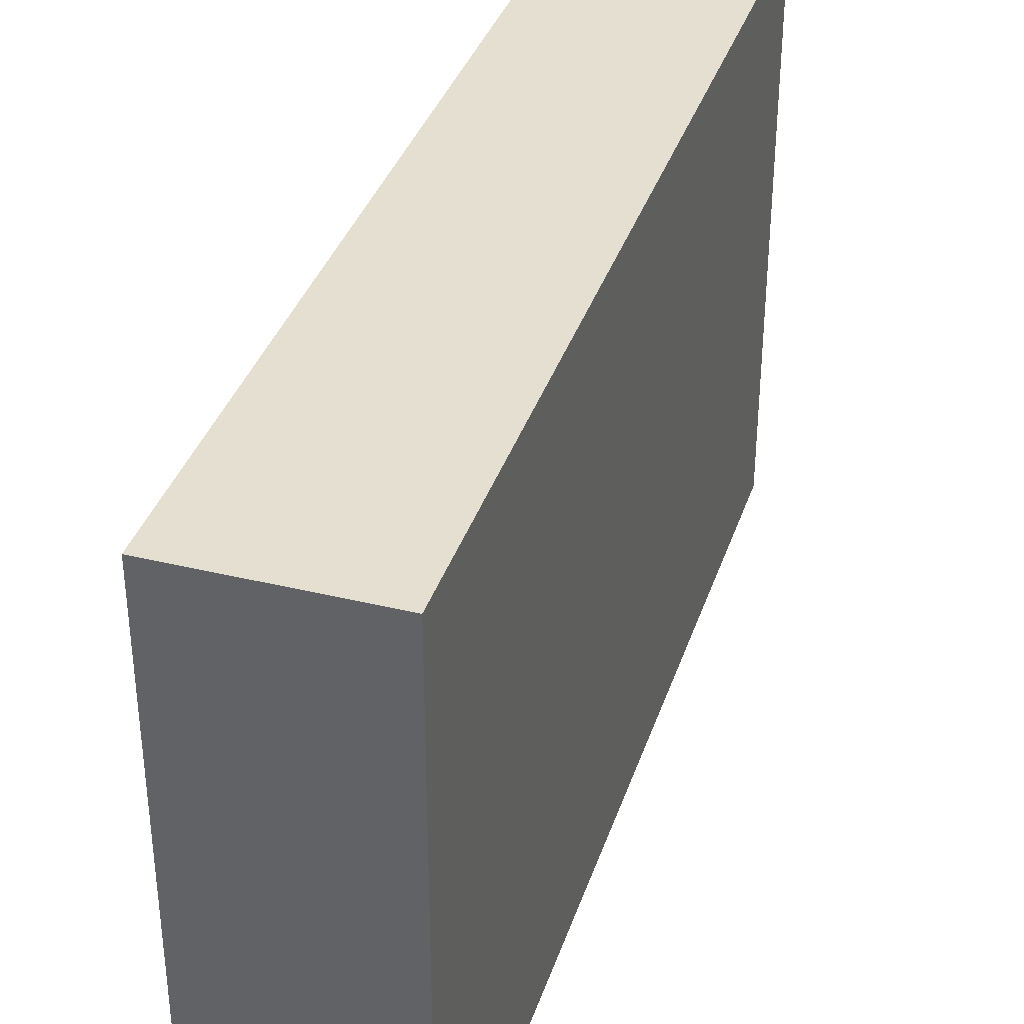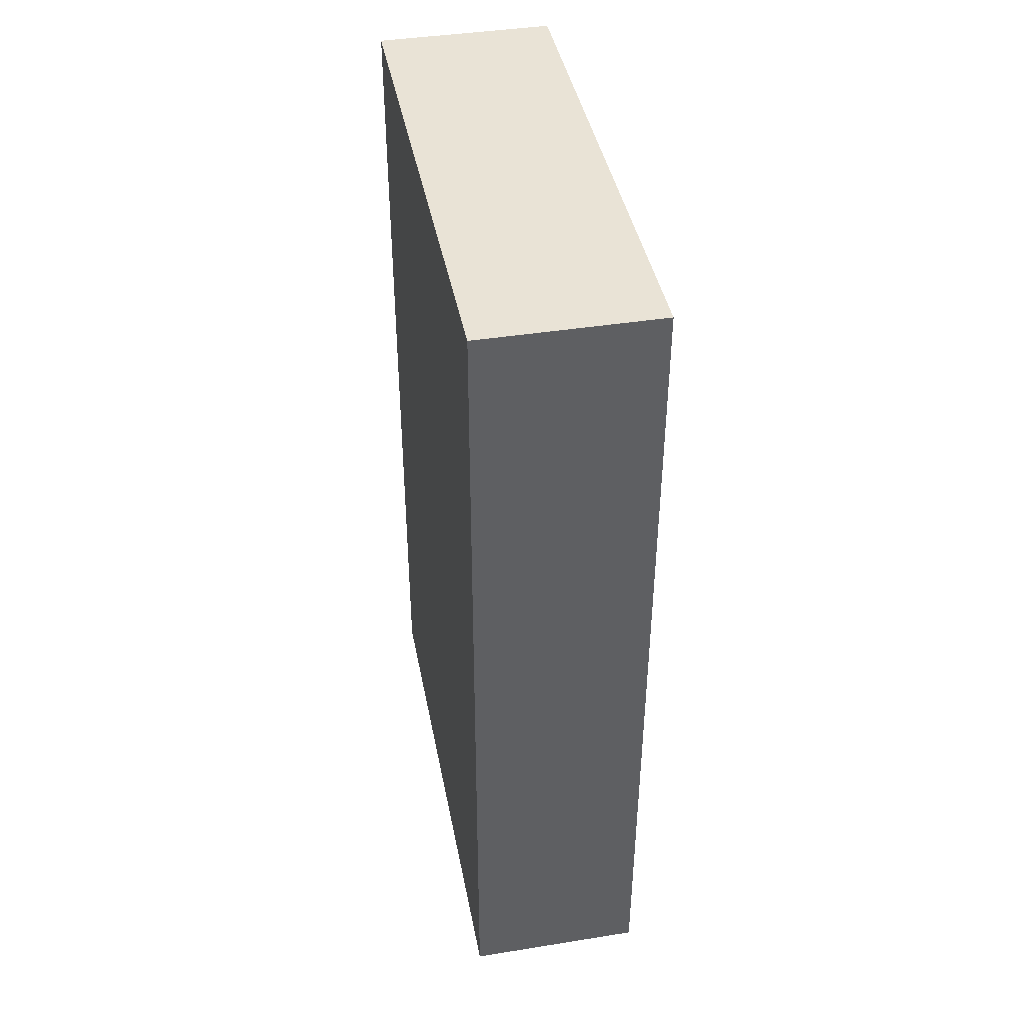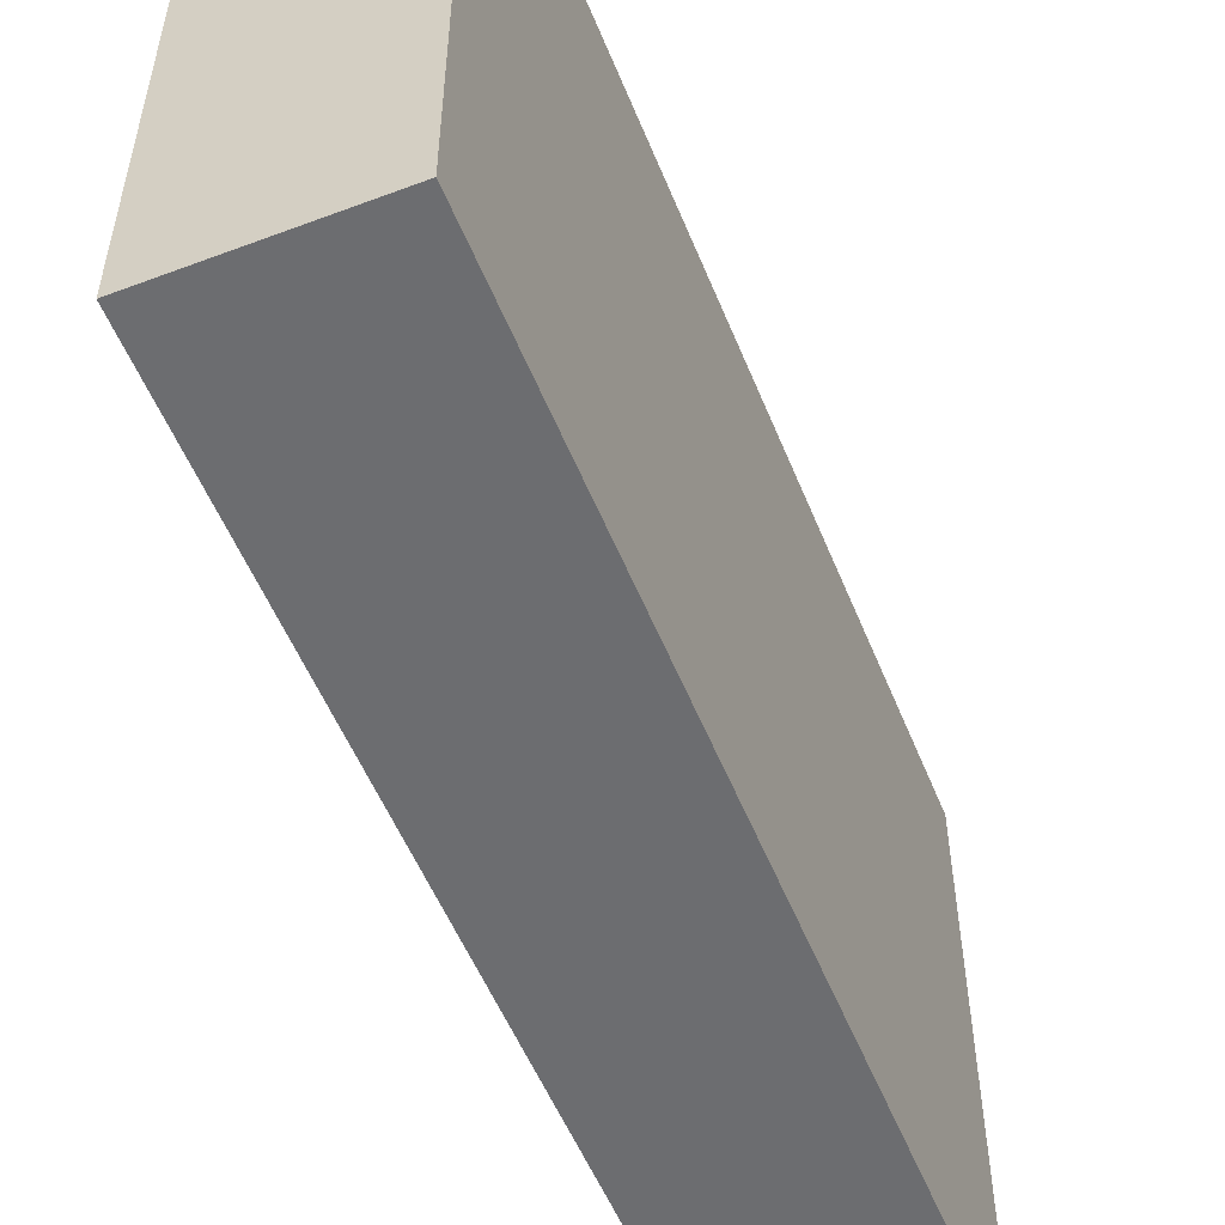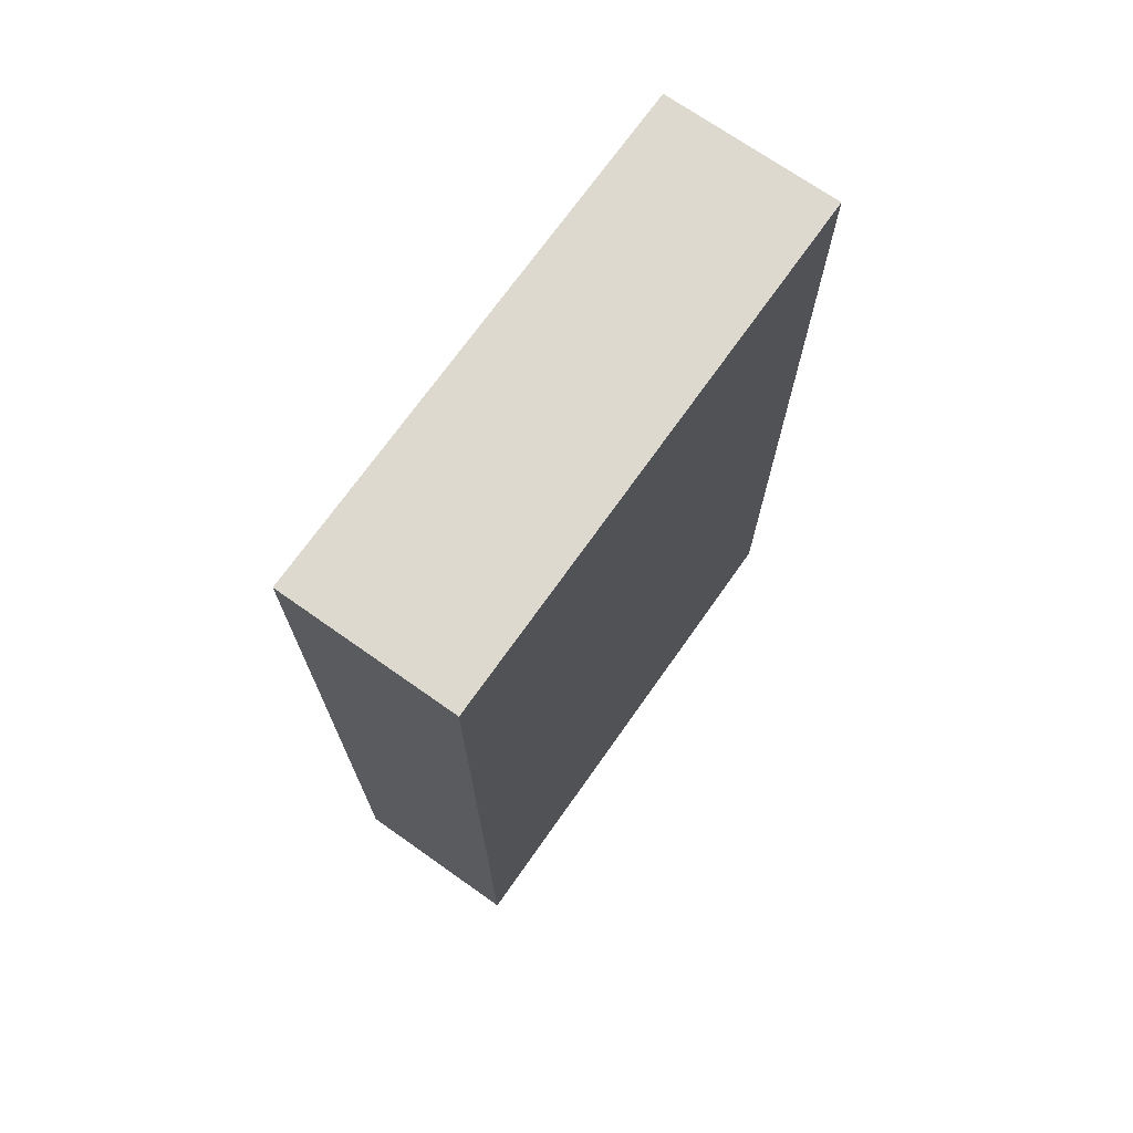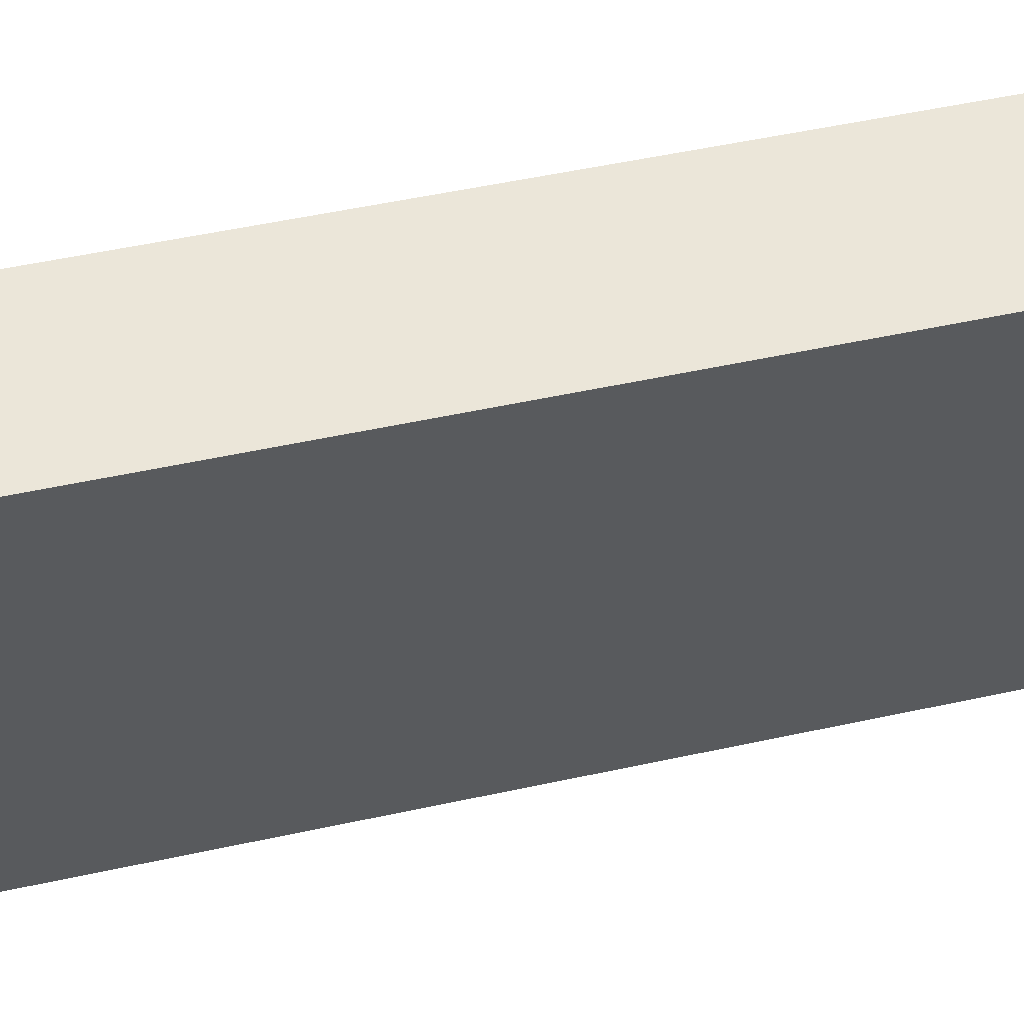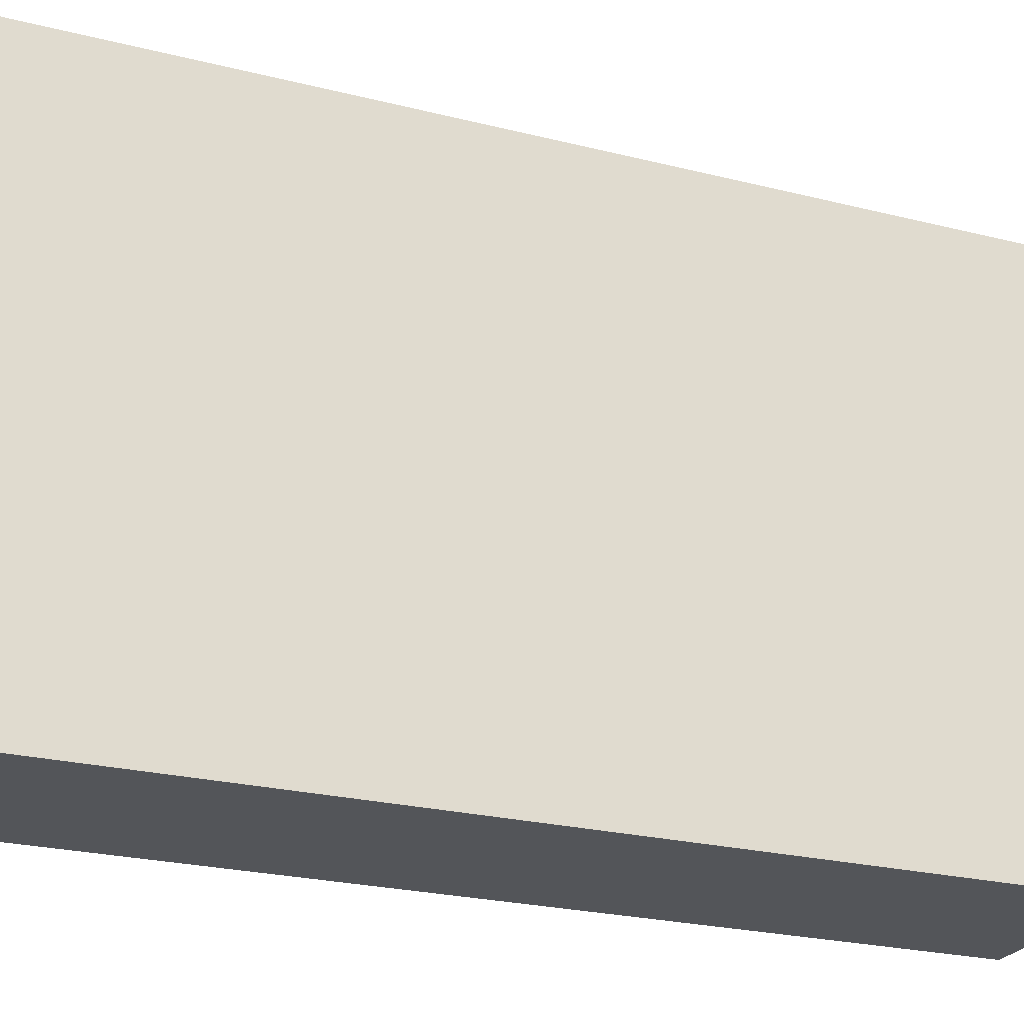
<metadata>
{"format":"obj","ext":"obj","renderer":"f3d","projection":"perspective","resolution":1024,"background":"white","views":[{"elev":36.7,"azim":-162.5,"up":"+Z"},{"elev":42.1,"azim":-10.8,"up":"+Y"},{"elev":-54.0,"azim":-158.2,"up":"+Z"},{"elev":71.4,"azim":35.2,"up":"+Y"},{"elev":57.1,"azim":-102.5,"up":"+Z"},{"elev":-24.5,"azim":-112.4,"up":"+Z"}]}
</metadata>
<code>
g pb_Mesh91460
v 2 -10 10
v -2 -10 10
v 2 10 10
v -2 10 10
v -2 -10 10
v -2 -10 -2
v -2 10 10
v -2 10 -2
v -2 -10 -2
v 2 -10 -2
v -2 10 -2
v 2 10 -2
v 2 -10 -2
v 2 -10 10
v 2 10 -2
v 2 10 10
v 2 10 10
v -2 10 10
v 2 10 -2
v -2 10 -2
v 2 -10 -2
v -2 -10 -2
v 2 -10 10
v -2 -10 10
g pb_Mesh91460_0
f 3 2 1
f 3 4 2
f 7 6 5
f 7 8 6
f 11 10 9
f 11 12 10
f 15 14 13
f 15 16 14
f 19 18 17
f 19 20 18
f 23 22 21
f 23 24 22

</code>
